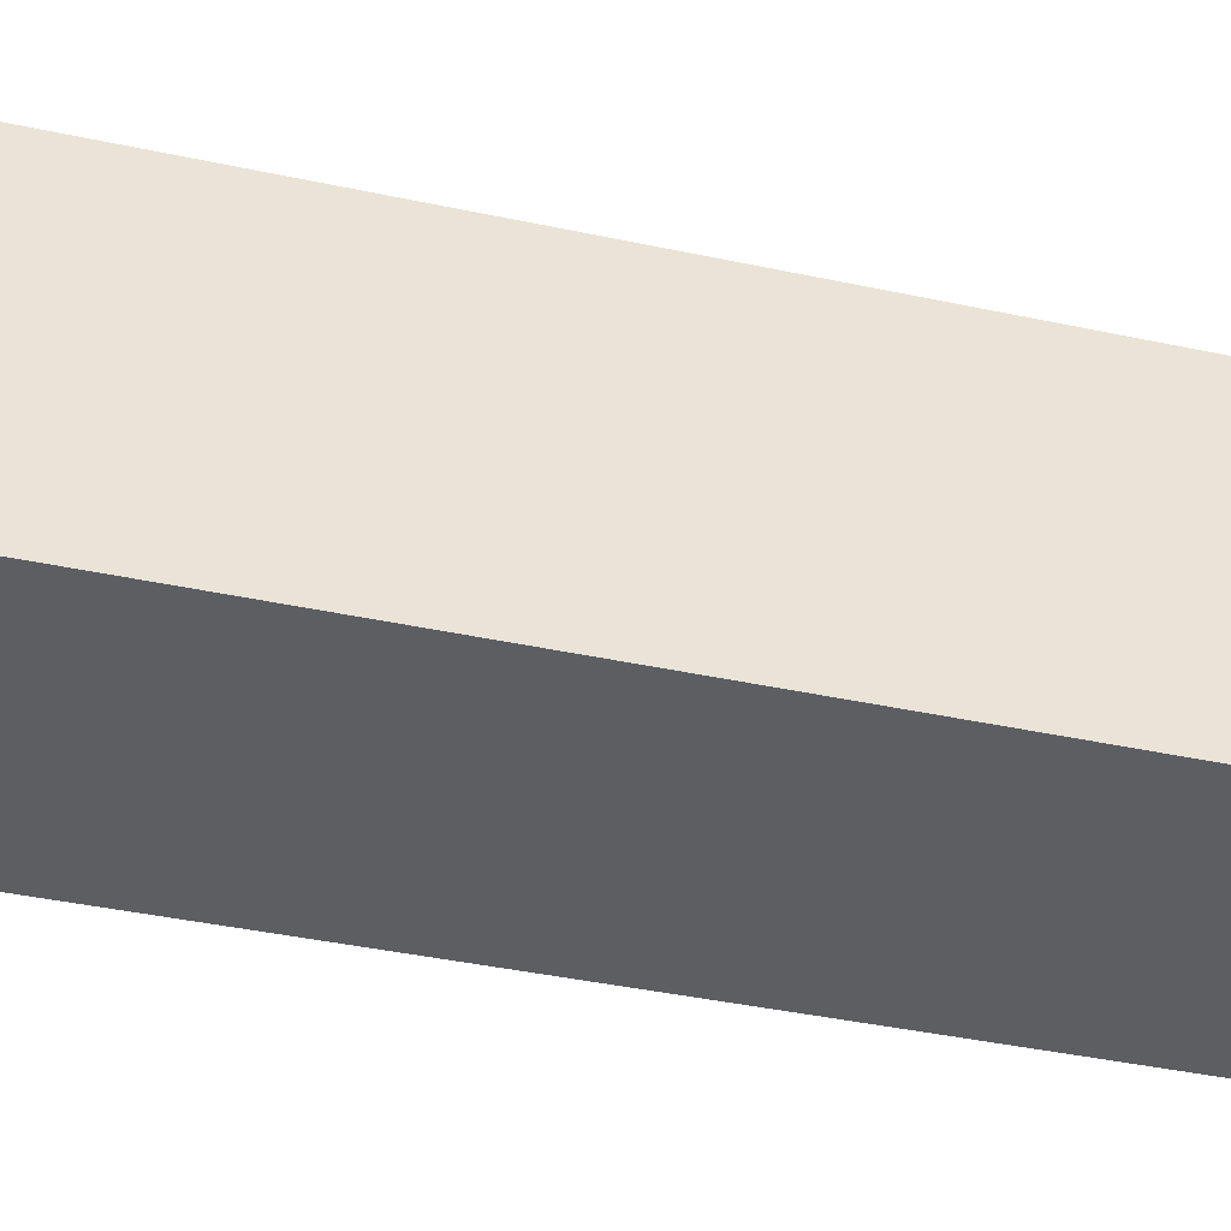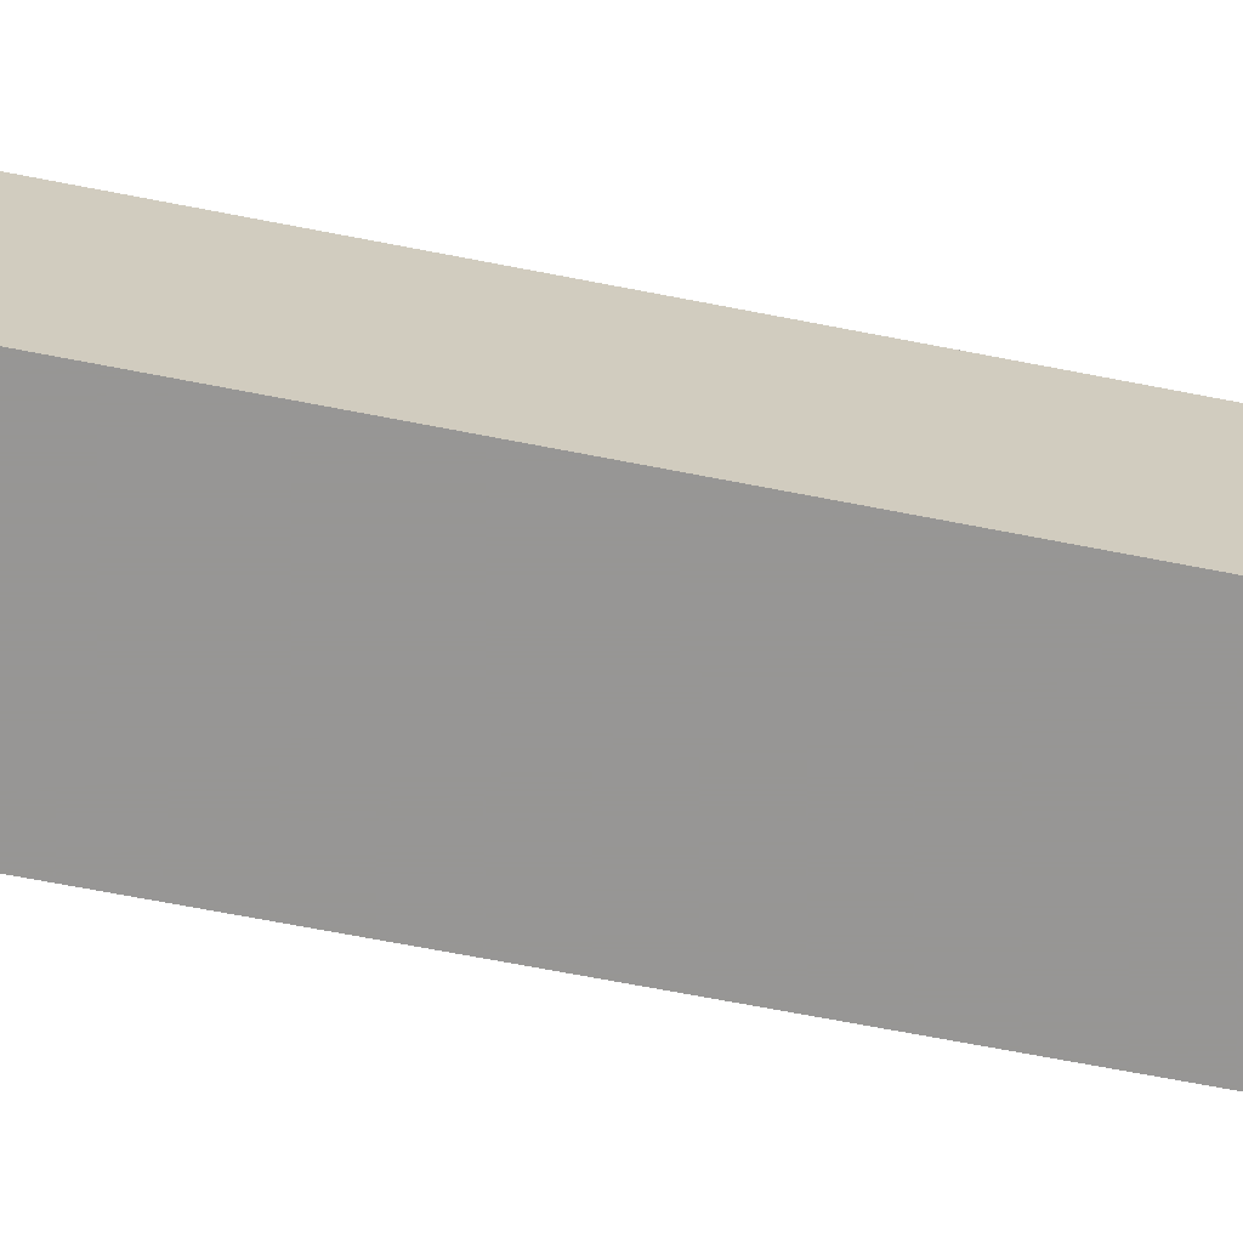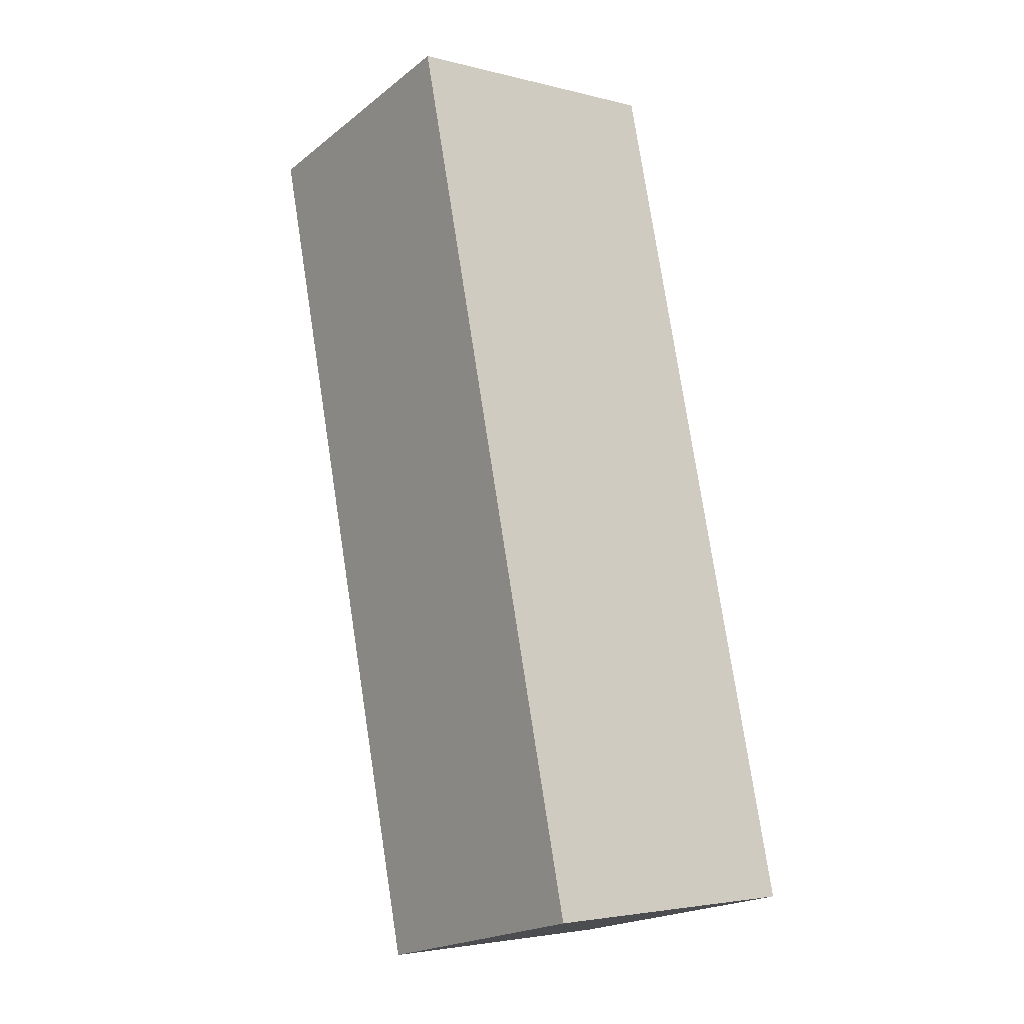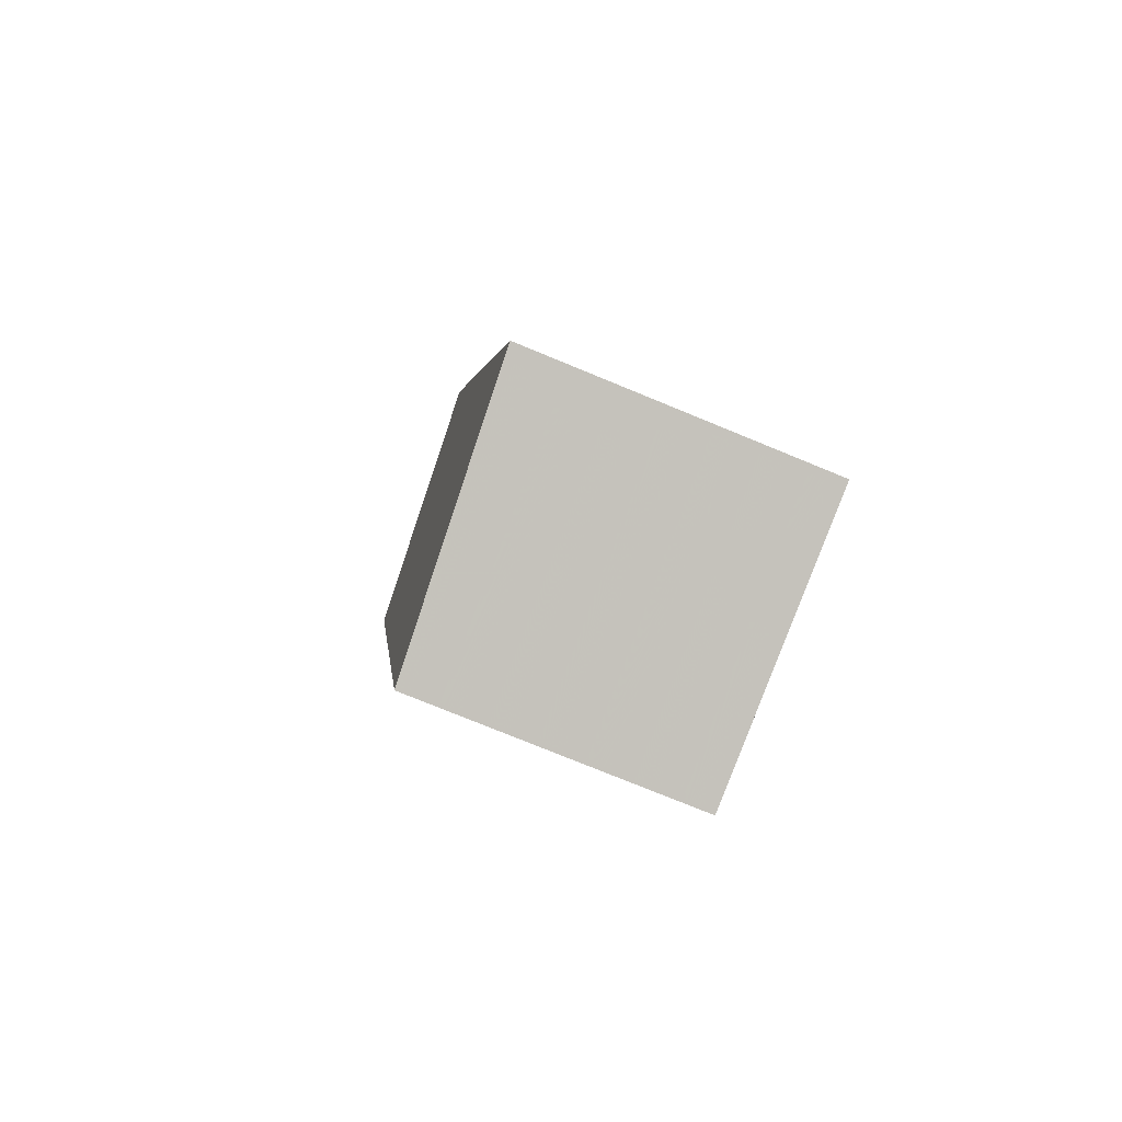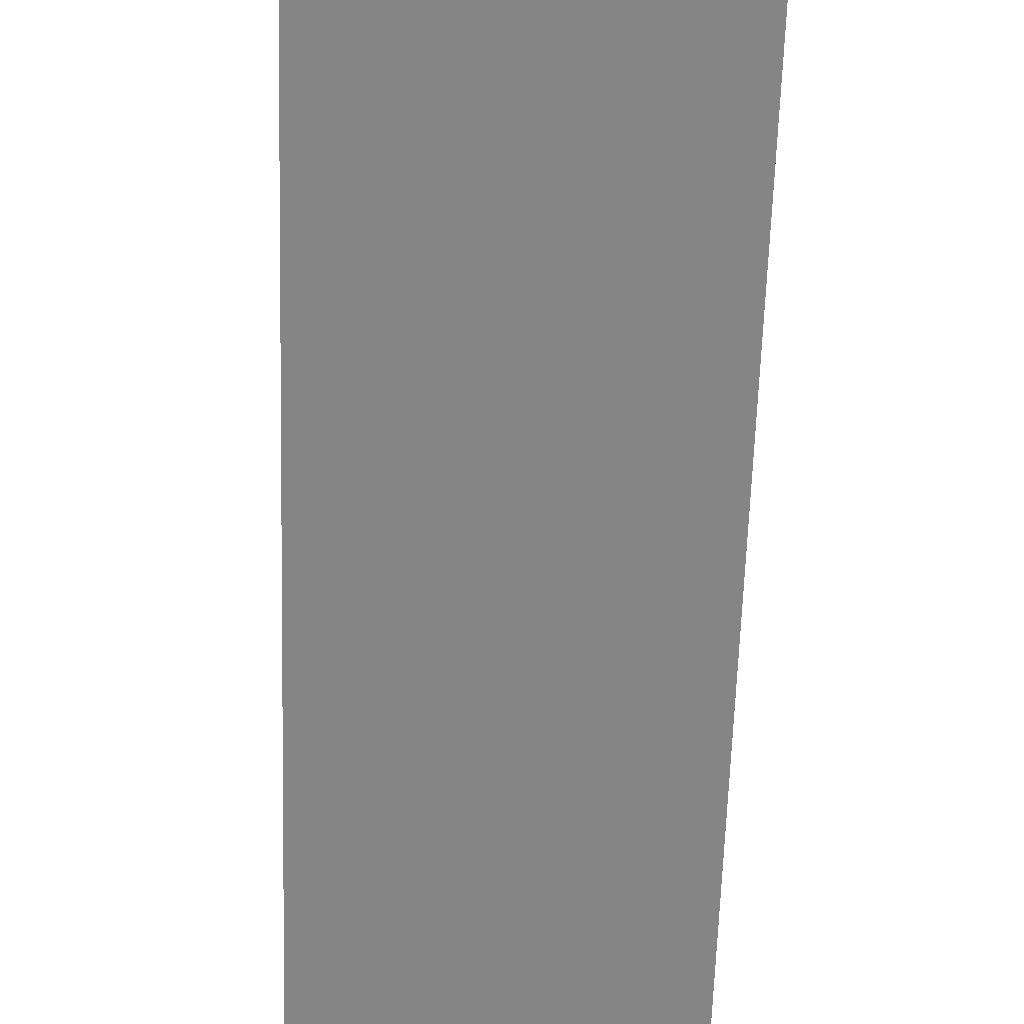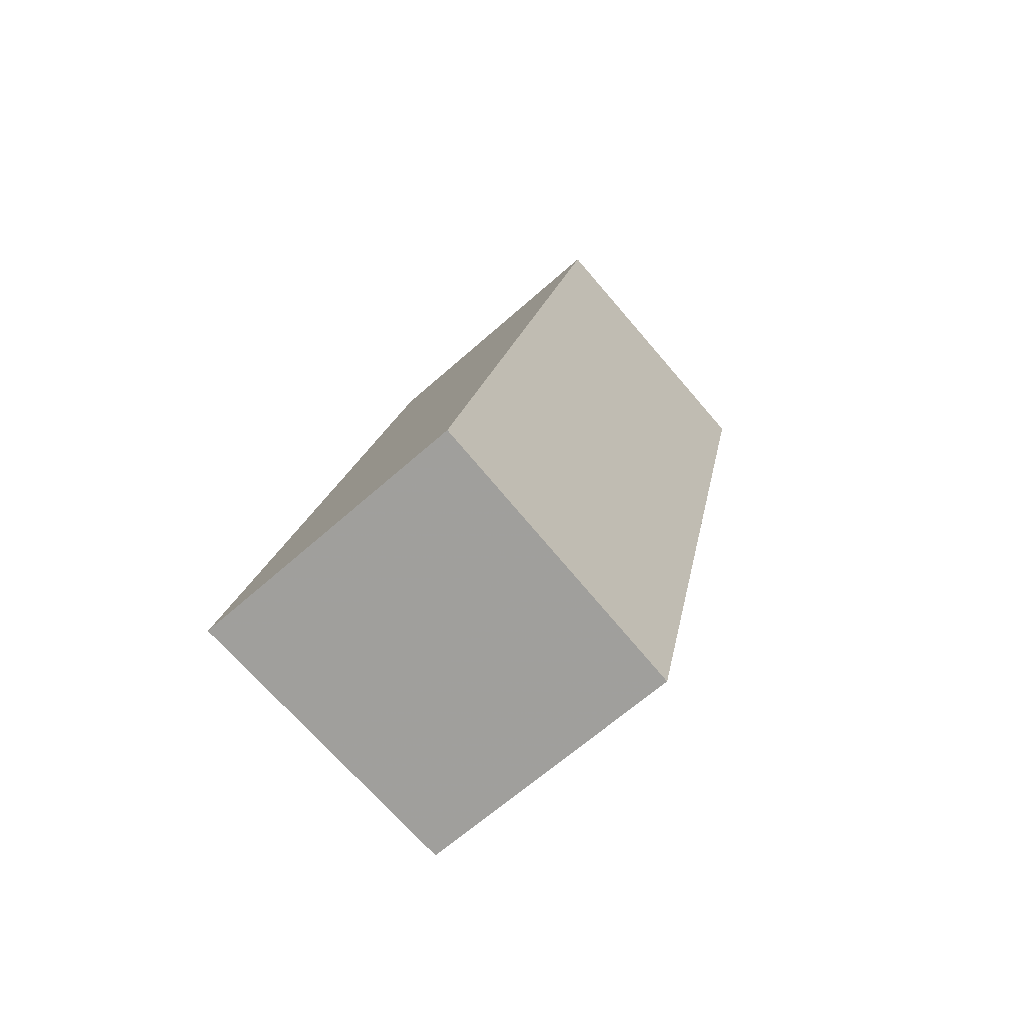
<metadata>
{"format":"obj","ext":"obj","renderer":"f3d","projection":"perspective","resolution":1024,"background":"white","views":[{"elev":-38.4,"azim":87.8,"up":"+Z"},{"elev":-67.8,"azim":92.2,"up":"+Z"},{"elev":-3.6,"azim":49.7,"up":"+Y"},{"elev":-75.8,"azim":67.6,"up":"+Y"},{"elev":-61.8,"azim":-168.4,"up":"+Z"},{"elev":-63.4,"azim":132.2,"up":"+Y"}]}
</metadata>
<code>
v -1128 -611.2 1.972
v -1126 -610.8 2.097
v -1124 -617 2.071
v -1126 -617.5 1.946
v -1125 -617.2 2.007
v -1127 -611 2.033
v -1124 -617 2.067
v -1126 -610.8 2.094
v -1126 -617.5 1.948
v -1128 -611.2 1.974
v -1127 -611 2.035
v -1125 -617.2 2.008
v -1128 -611.2 1.974
v -1128 -611.2 1.972
v -1128 -611.2 0
v -1128 -611.2 0
v -1124 -617 2.071
v -1126 -610.8 2.097
v -1126 -610.8 0
v -1124 -617 0
v -1124 -617 2.067
v -1124 -617 2.071
v -1124 -617 0
v -1124 -617 0
v -1128 -611.2 1.972
v -1126 -617.5 1.946
v -1126 -617.5 0
v -1128 -611.2 0
v -1126 -617.5 1.948
v -1125 -617.2 2.007
v -1125 -617.2 0
v -1126 -617.5 0
v -1127 -611 2.035
v -1127 -611 2.033
v -1127 -611 0
v -1127 -611 0
v -1125 -617.2 2.008
v -1124 -617 2.067
v -1124 -617 0
v -1125 -617.2 0
v -1126 -610.8 2.097
v -1126 -610.8 2.094
v -1126 -610.8 0
v -1126 -610.8 0
v -1126 -617.5 1.946
v -1126 -617.5 1.948
v -1126 -617.5 0
v -1126 -617.5 0
v -1127 -611 2.033
v -1128 -611.2 1.974
v -1128 -611.2 0
v -1127 -611 0
v -1126 -610.8 2.094
v -1127 -611 2.035
v -1127 -611 0
v -1126 -610.8 0
v -1125 -617.2 2.007
v -1125 -617.2 2.008
v -1125 -617.2 0
v -1125 -617.2 0
v -1128 -611.2 0
v -1126 -610.8 0
v -1124 -617 0
v -1126 -617.5 0
f 8 2 3 7
f 10 6 5 9
f 12 5 6 11
f 9 4 1 10
f 11 8 7 12
f 14 15 16 13
f 18 19 20 17
f 22 23 24 21
f 26 27 28 25
f 30 31 32 29
f 34 35 36 33
f 38 39 40 37
f 42 43 44 41
f 46 47 48 45
f 50 51 52 49
f 54 55 56 53
f 58 59 60 57
f 62 63 64 61

</code>
